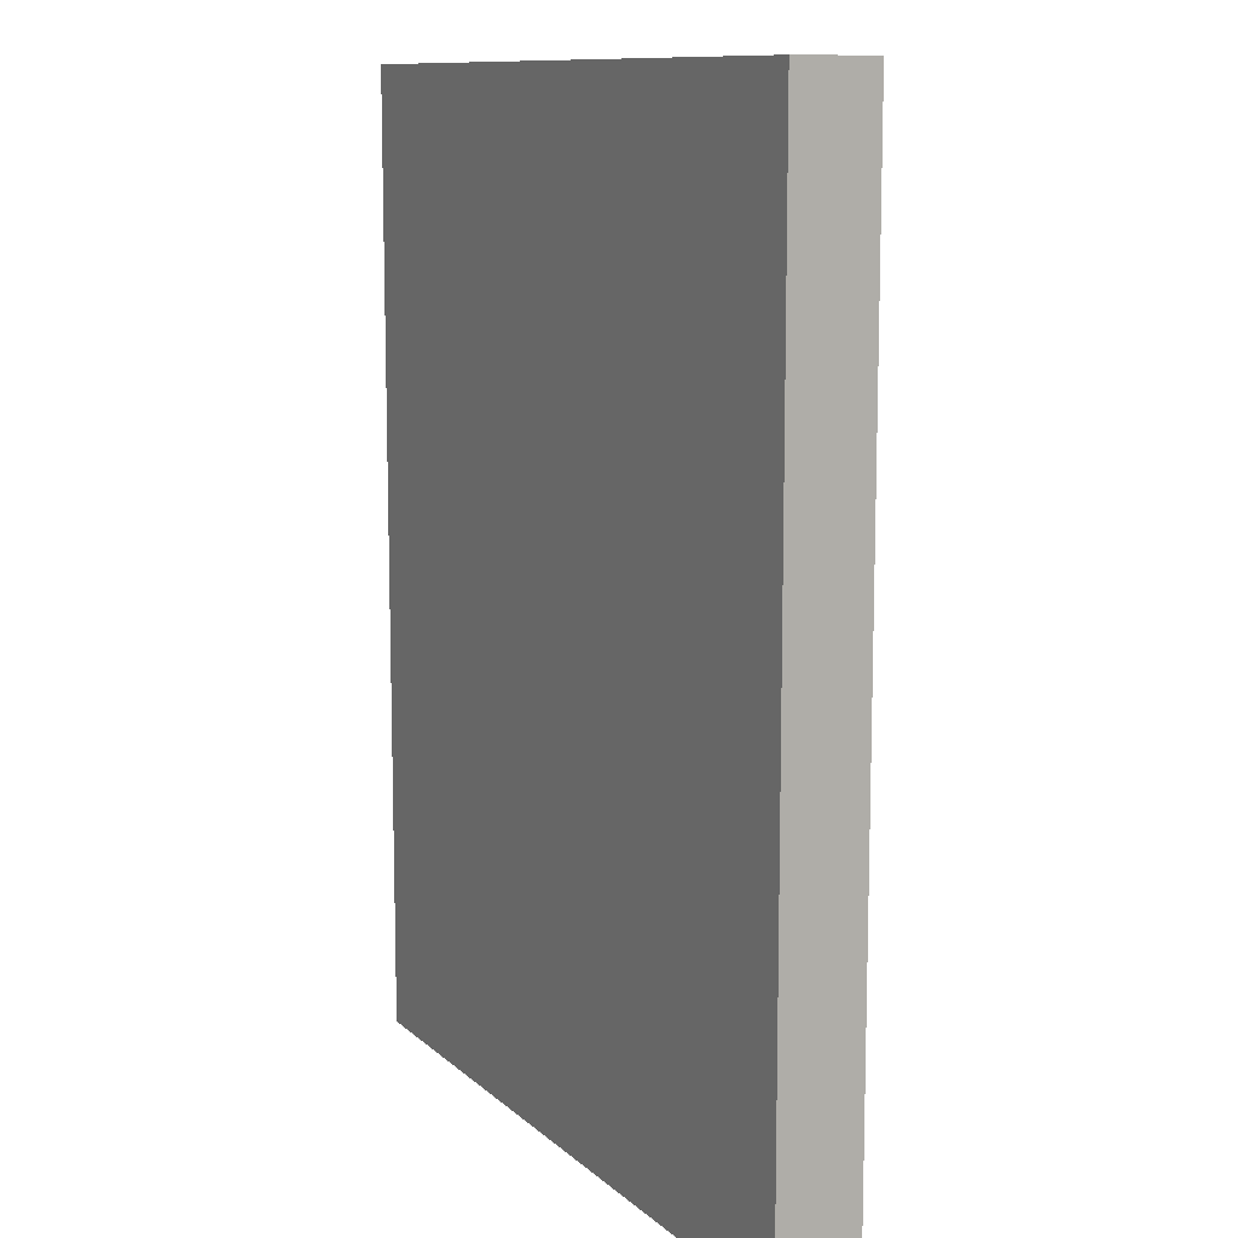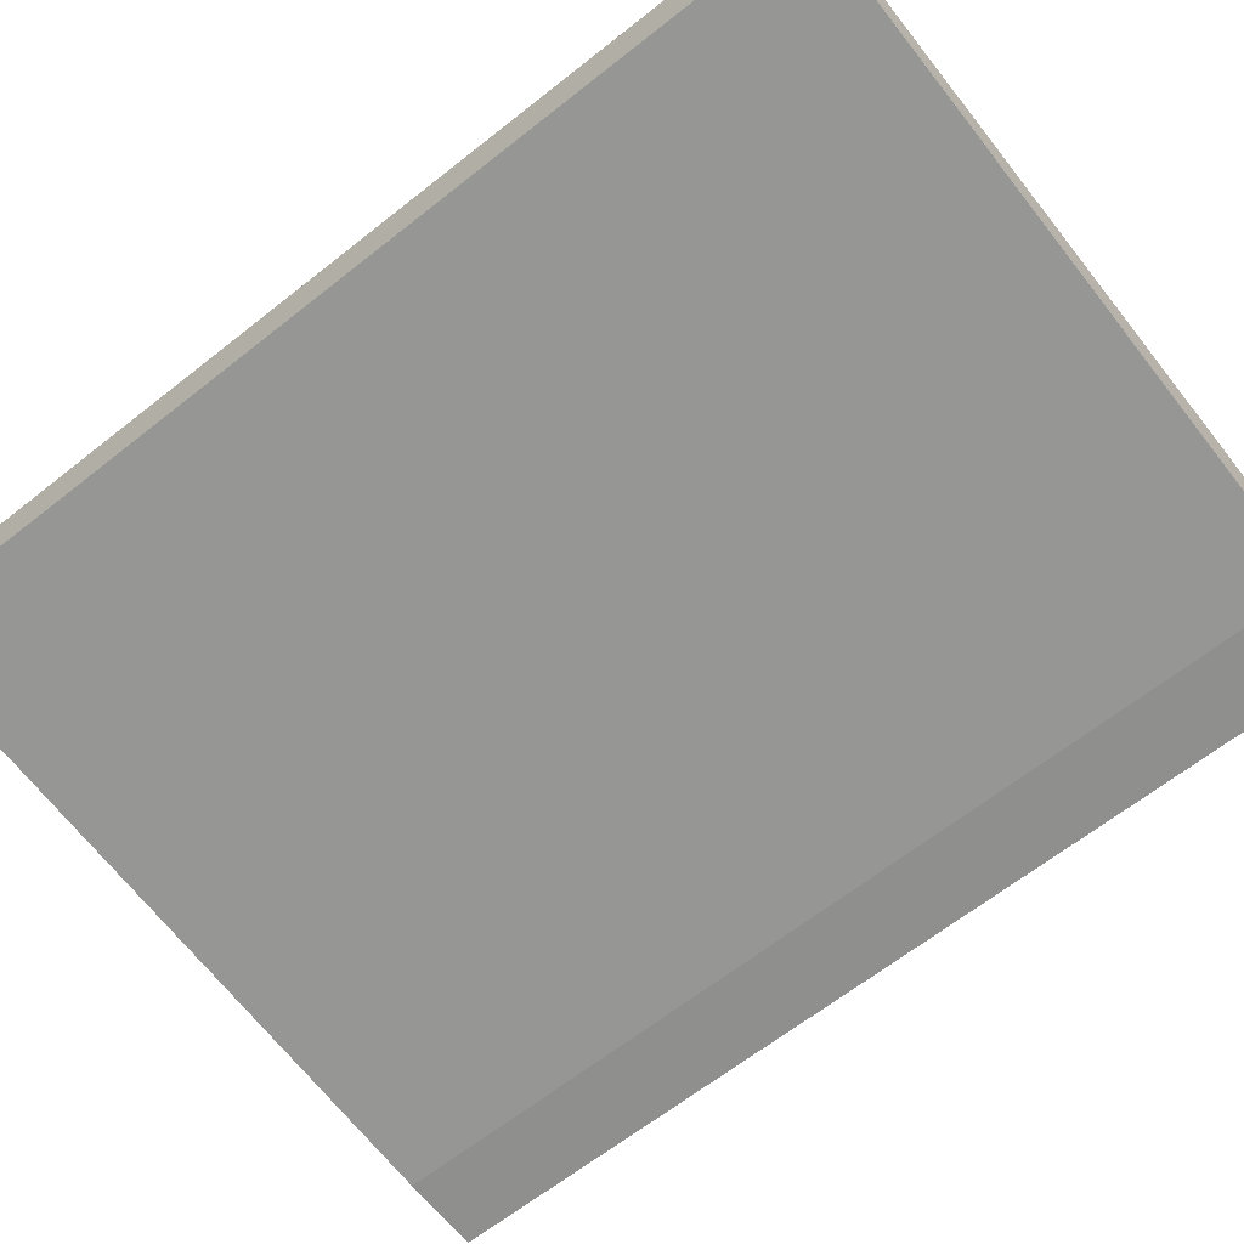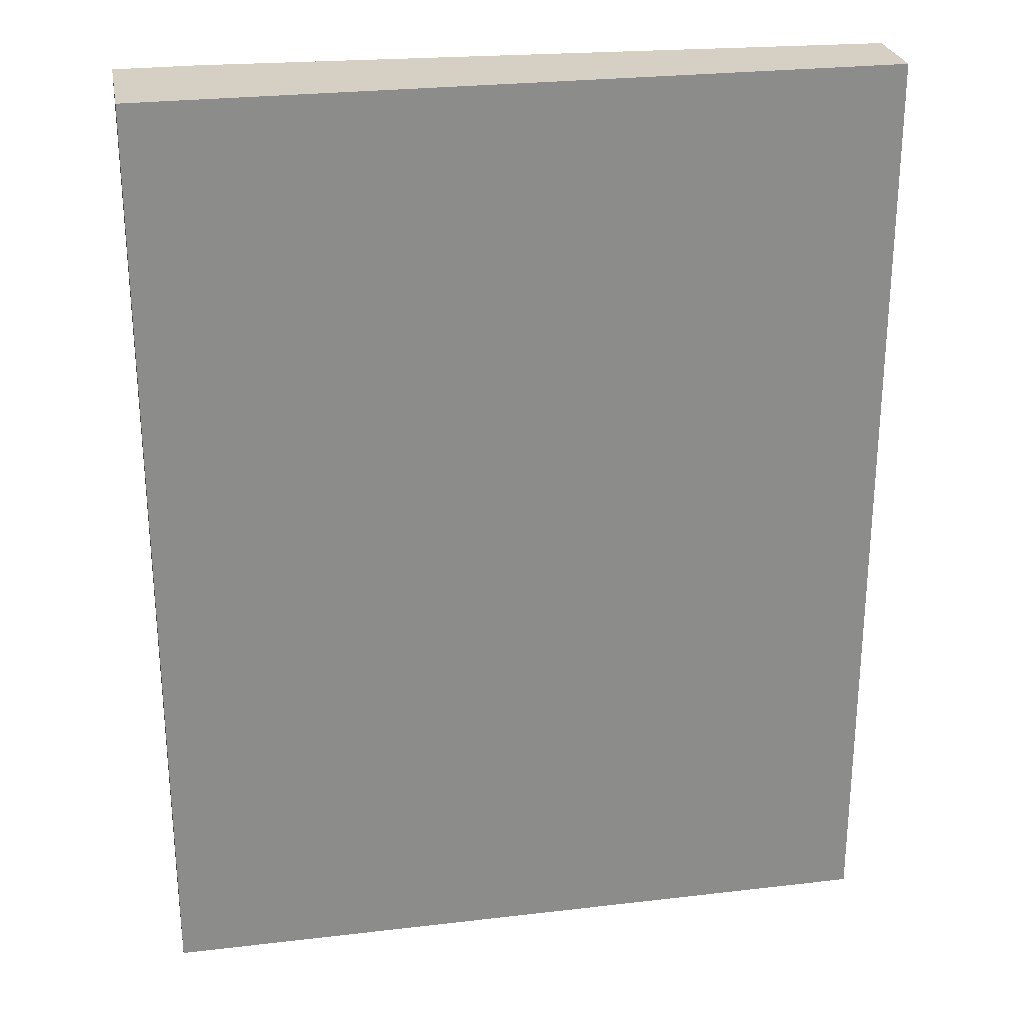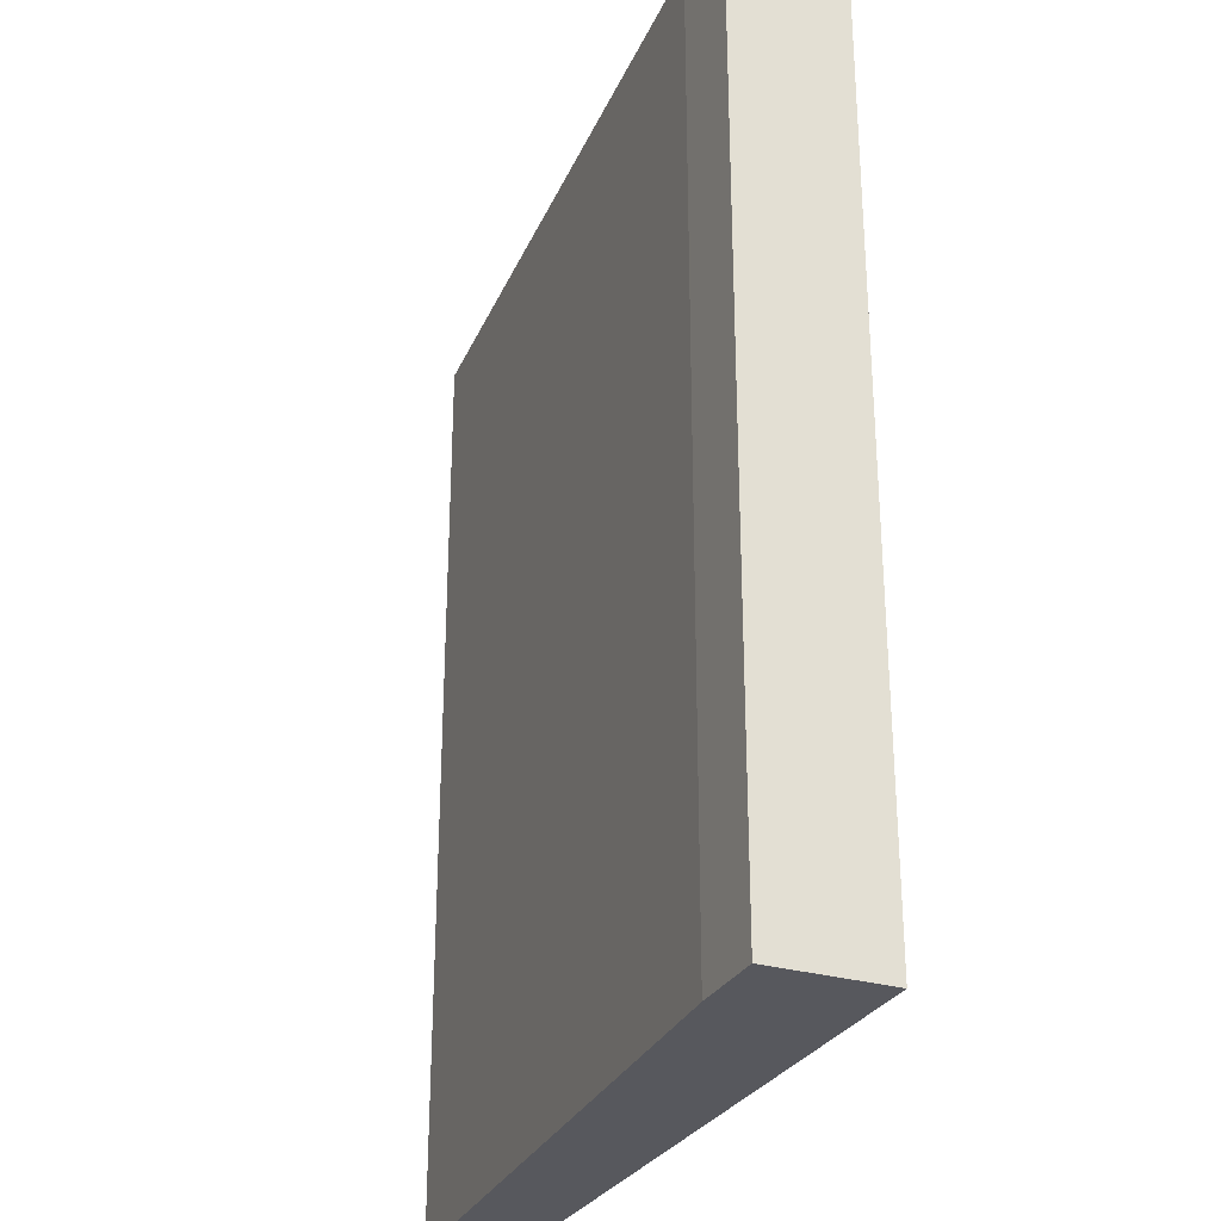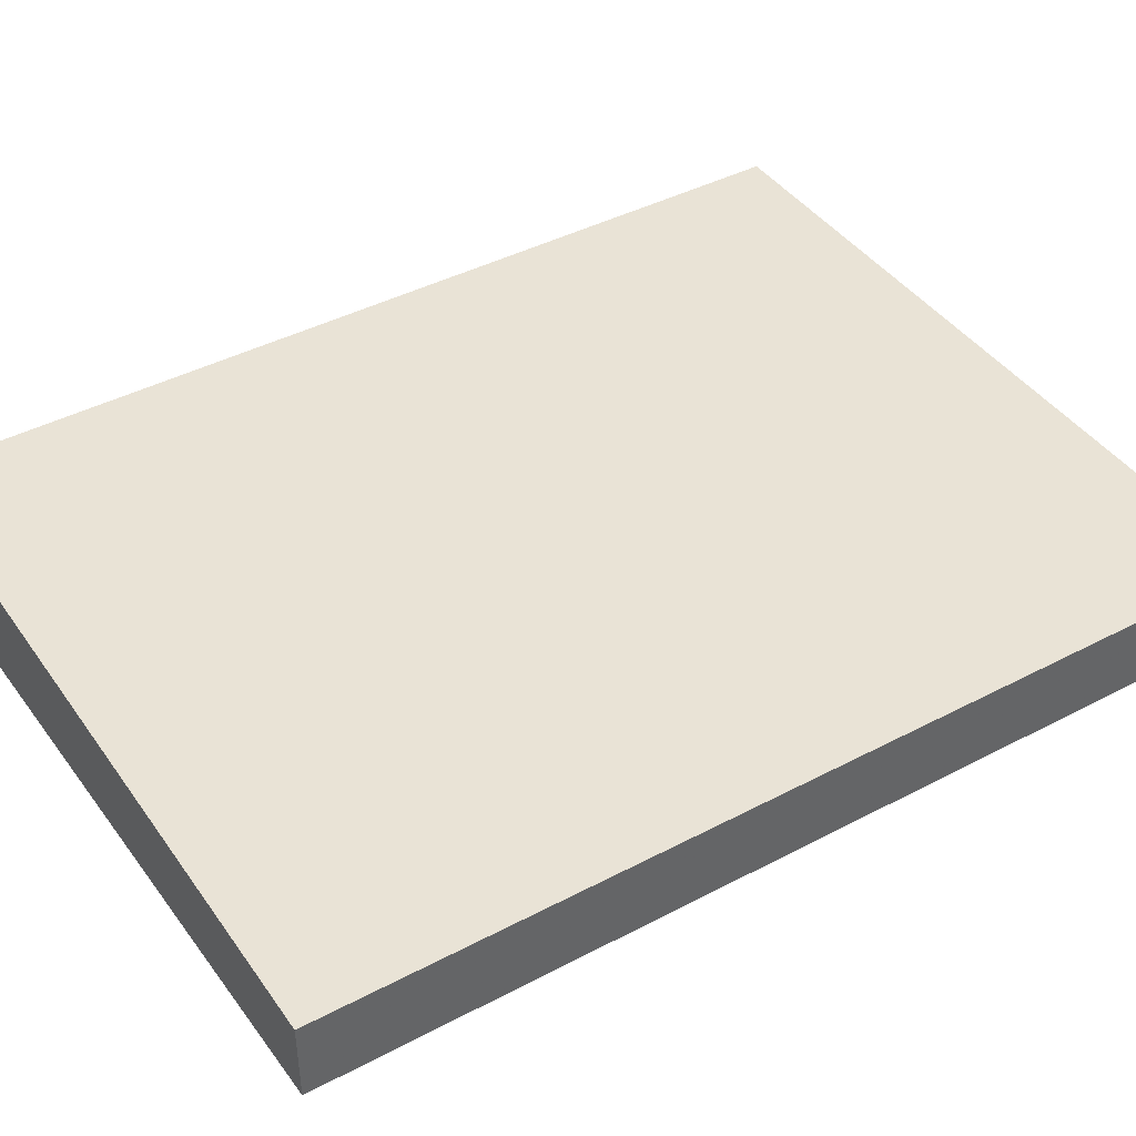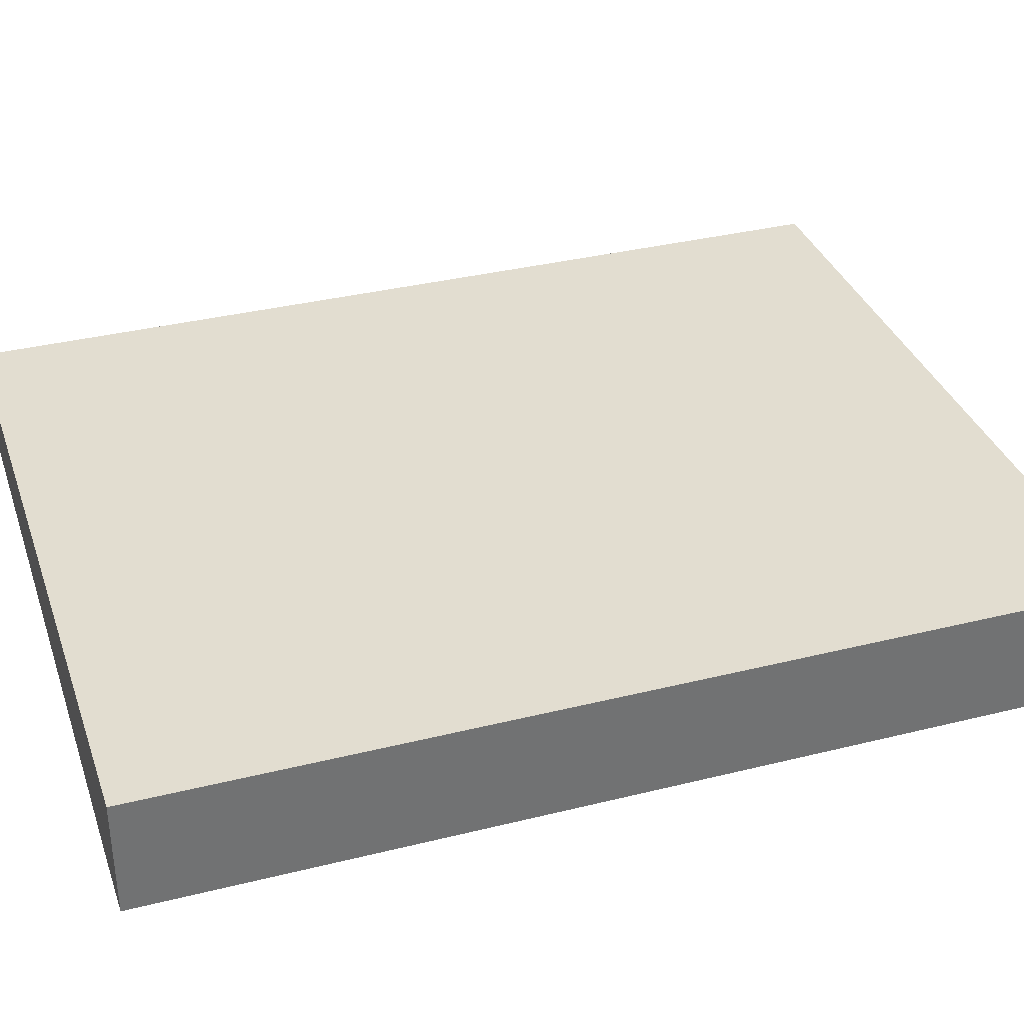
<metadata>
{"format":"obj","ext":"obj","renderer":"f3d","projection":"perspective","resolution":1024,"background":"white","views":[{"elev":11.0,"azim":62.7,"up":"+Y"},{"elev":-65.3,"azim":128.4,"up":"+Z"},{"elev":26.3,"azim":-10.5,"up":"+Y"},{"elev":-28.9,"azim":-113.5,"up":"+Y"},{"elev":42.1,"azim":57.7,"up":"+Z"},{"elev":35.1,"azim":-108.3,"up":"+Z"}]}
</metadata>
<code>
v 0.02885 -0.03307 0.07742
v 0.02885 -0.03307 0.08011
v 0.02885 -0.000817 0.07742
v 0.02885 -0.000817 0.08011
v 0.006007 -0.03307 0.07608
v 0.006007 -0.000817 0.07608
v 0.003317 -0.03307 0.08011
v 0.003317 -0.03307 0.07608
v 0.003317 -0.000817 0.08011
v 0.003317 -0.000817 0.07608
f 3 5 6
f 8 7 10
f 7 8 2
f 10 7 9
f 3 10 9
f 7 2 9
f 3 2 1
f 2 8 1
f 2 3 4
f 3 9 4
f 9 2 4
f 8 10 5
f 1 8 5
f 3 1 5
f 10 3 6
f 5 10 6

</code>
